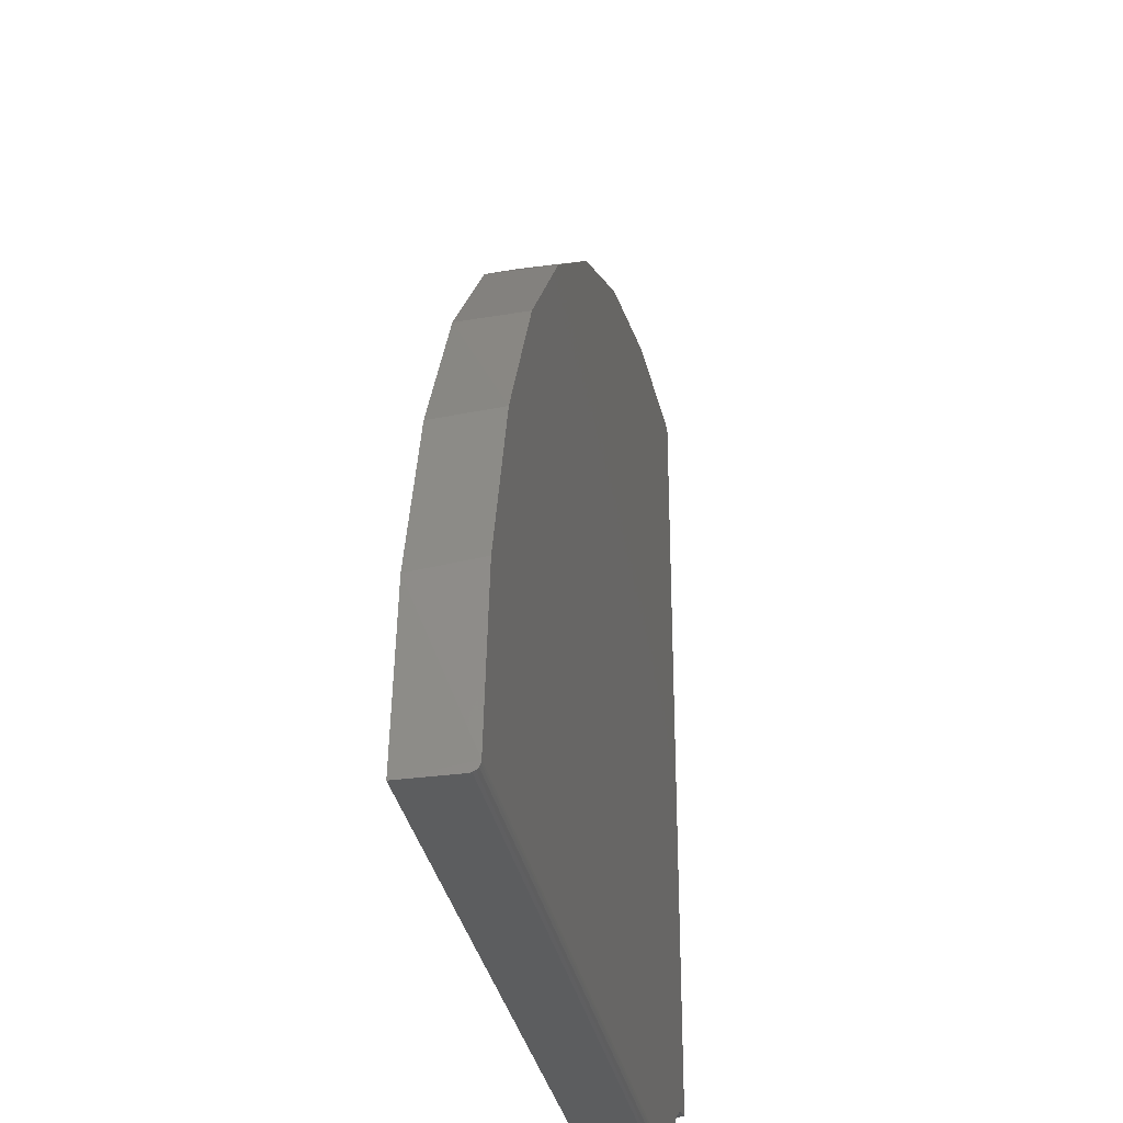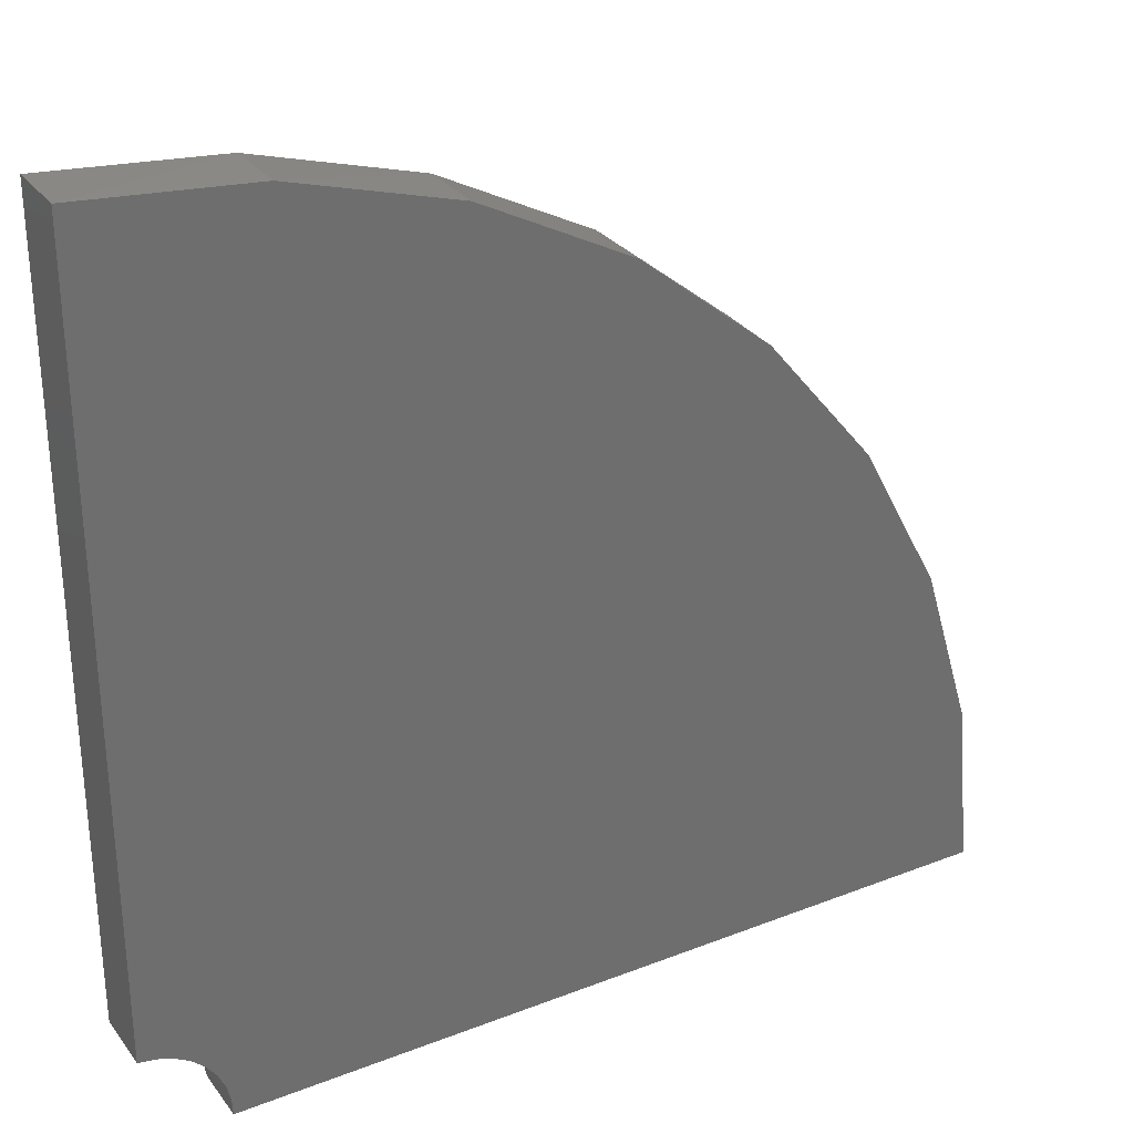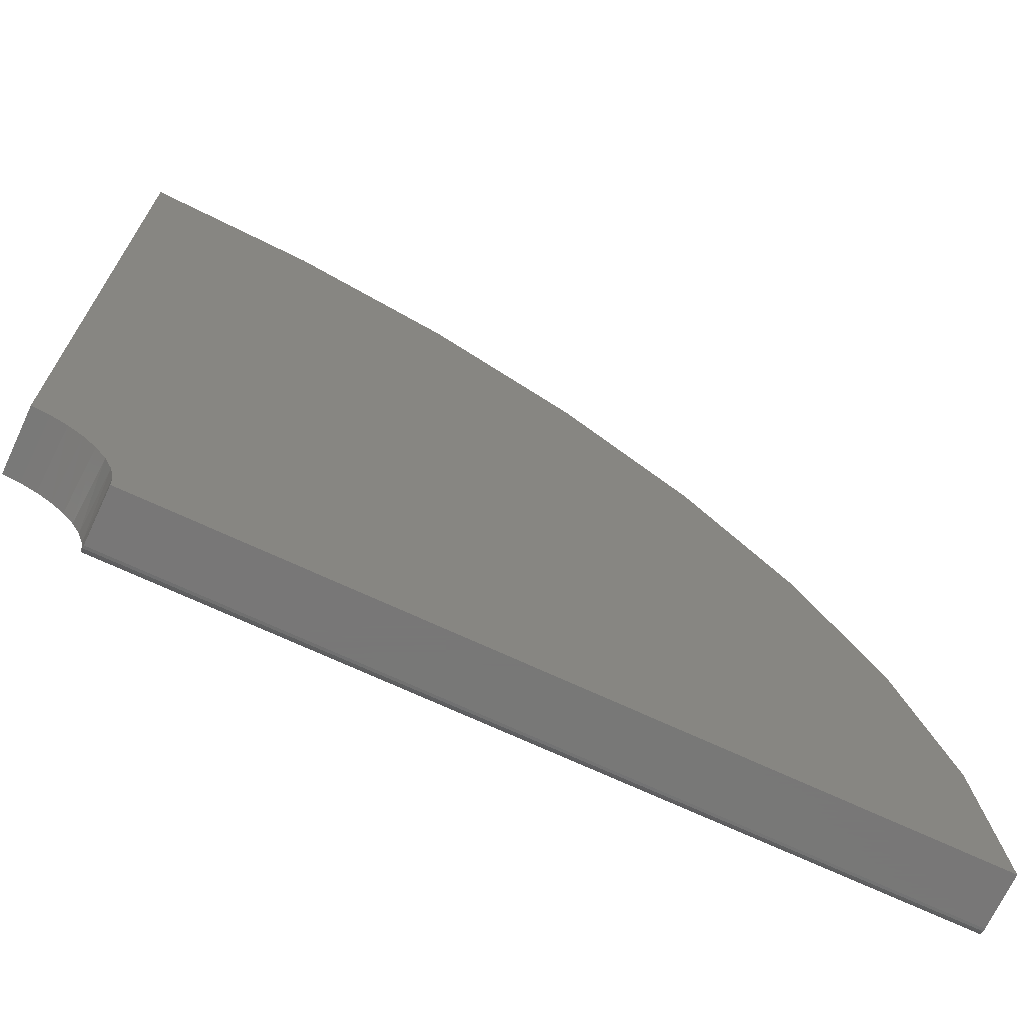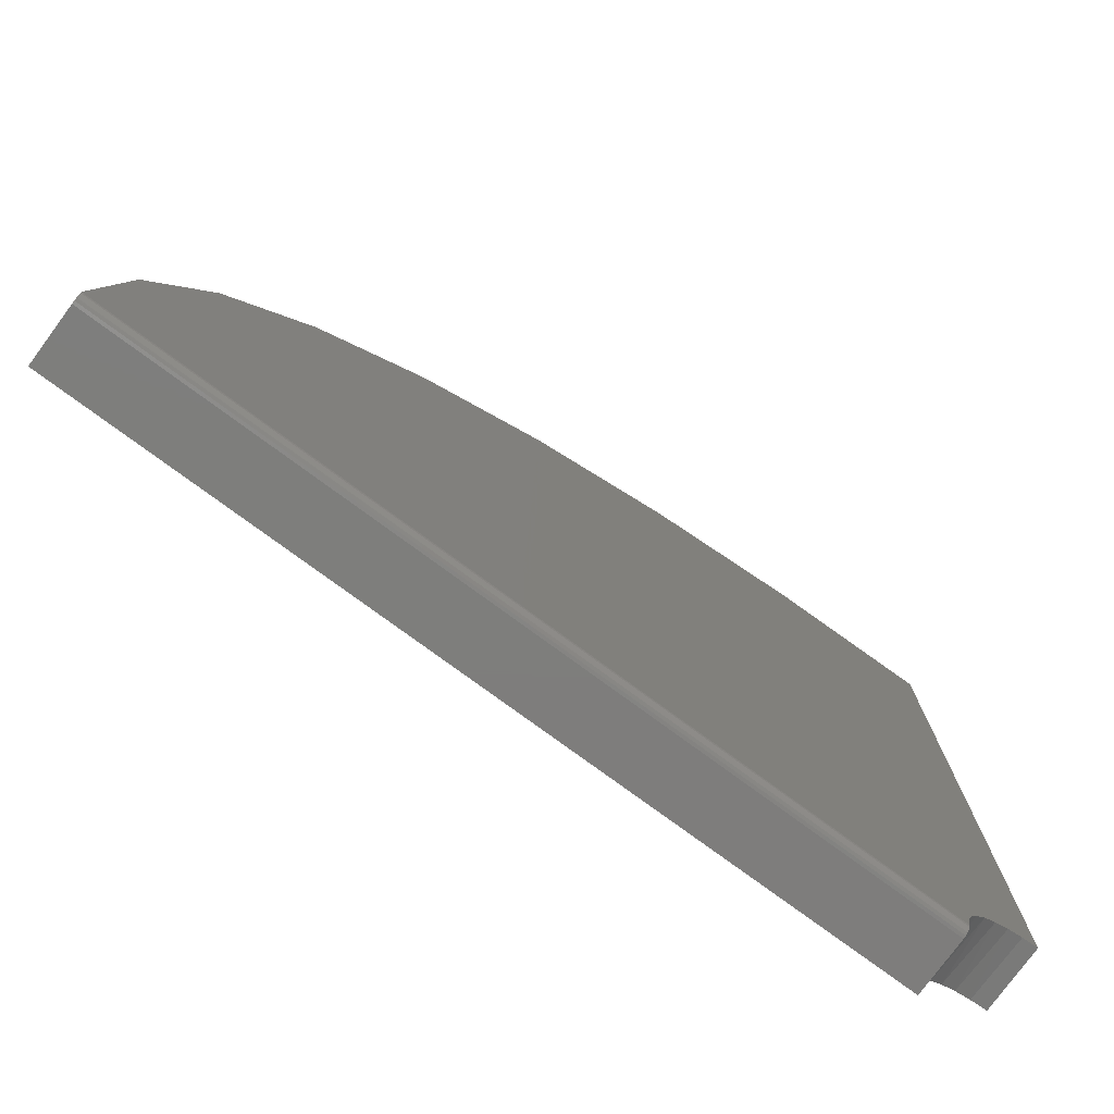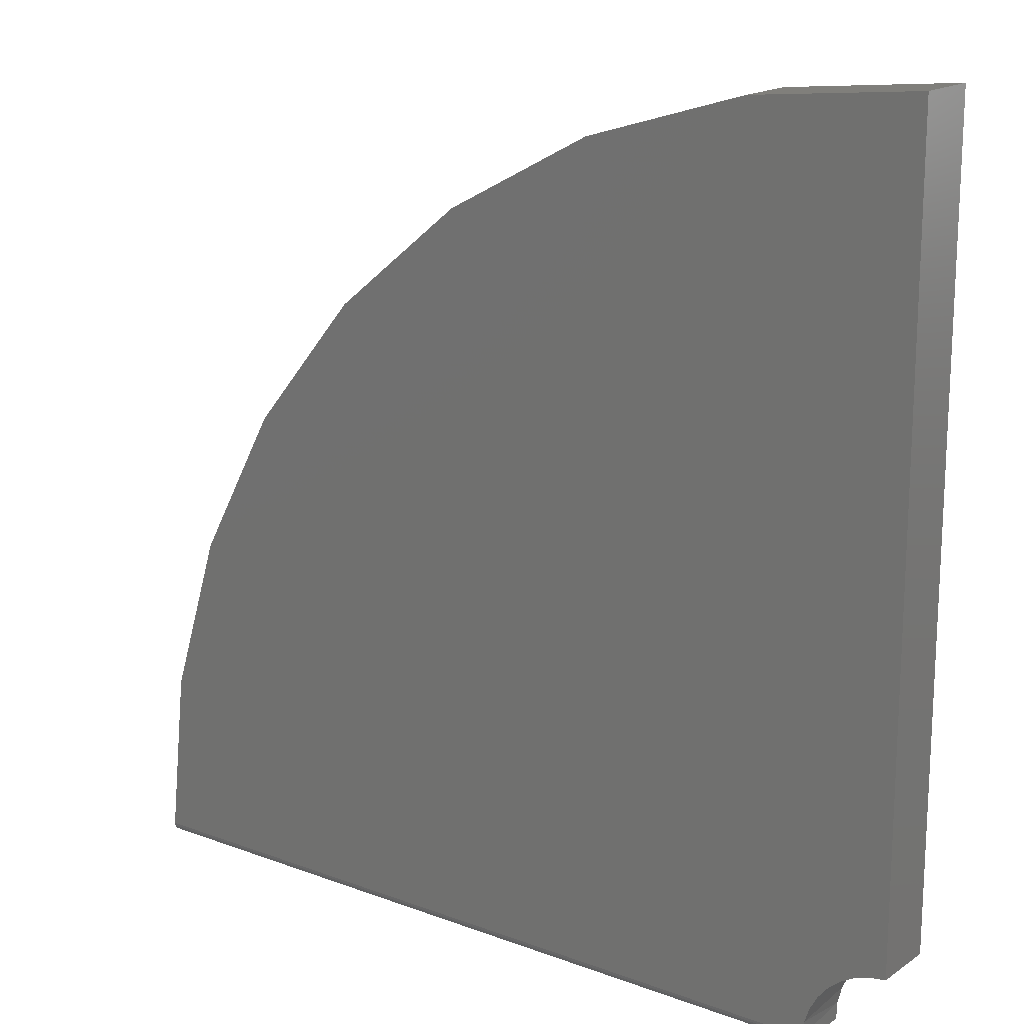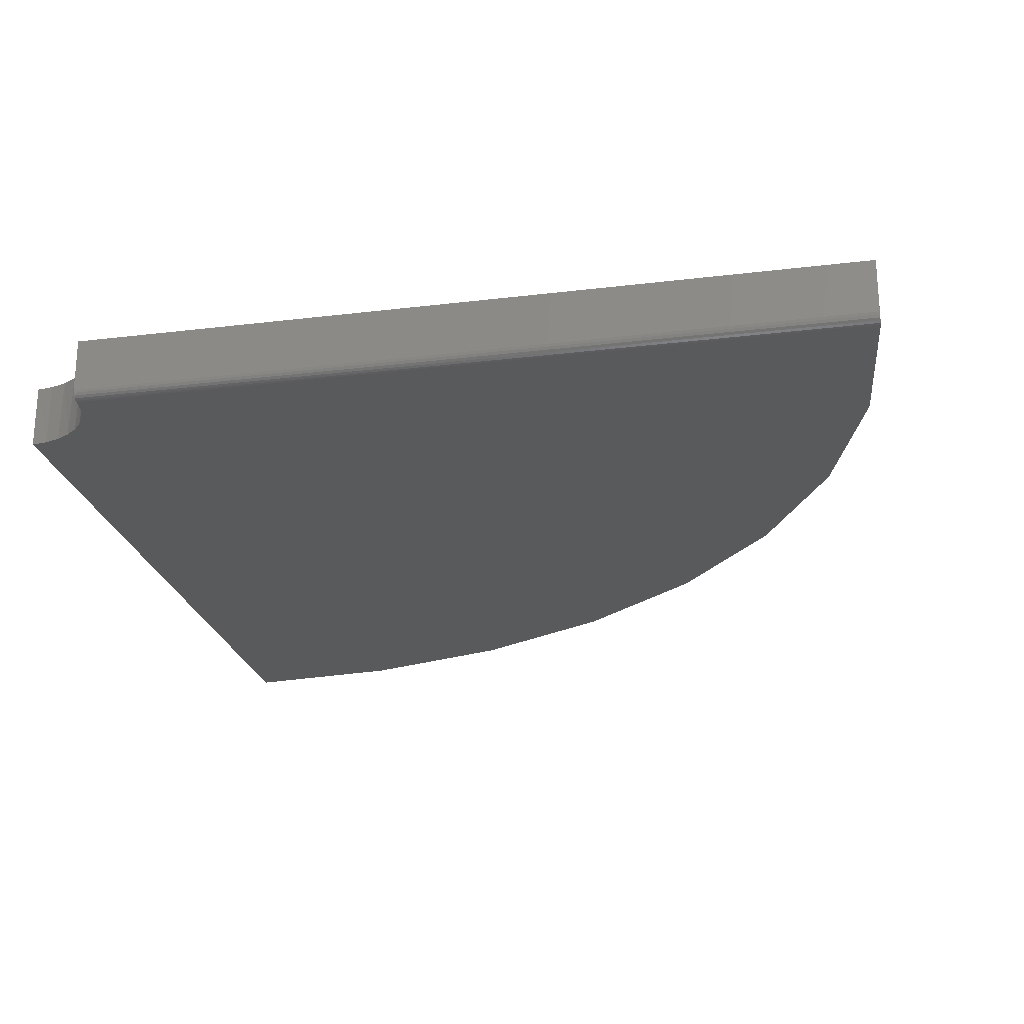
<metadata>
{"format":"stl","ext":"stl","renderer":"f3d","projection":"perspective","resolution":1024,"background":"white","views":[{"elev":-32.3,"azim":-79.0,"up":"+Z"},{"elev":30.0,"azim":150.4,"up":"+Z"},{"elev":-70.3,"azim":155.0,"up":"+Z"},{"elev":-77.6,"azim":-36.3,"up":"+Z"},{"elev":17.0,"azim":36.9,"up":"+Z"},{"elev":-23.5,"azim":-168.3,"up":"+Y"}]}
</metadata>
<code>
# stl→obj: 46 verts, 88 faces
v -0.75 -0.05469 0.007812
v -0.07106 -0.05469 0.007812
v -0.0691 -0.05469 0.02142
v -0.06469 -0.05469 0.03445
v -0.05797 -0.05469 0.04645
v 1.674e-17 -0.05469 0.07895
v 4.592e-17 -0.05469 0.75
v -0.1454 -0.05469 0.7358
v -0.2852 -0.05469 0.6937
v -0.4142 -0.05469 0.6252
v -0.5276 -0.05469 0.5331
v -0.6209 -0.05469 0.4207
v -0.6906 -0.05469 0.2924
v -0.7342 -0.05469 0.153
v -0.04919 -0.05469 0.05702
v -0.03862 -0.05469 0.06582
v -0.02663 -0.05469 0.07255
v -0.01361 -0.05469 0.07697
v -0.75 -0.04688 0
v -0.75 -0.0493 0.0003851
v -0.75 -0.05148 0.001505
v -0.7356 1.6e-18 0.1463
v -0.6929 6.338e-18 0.287
v -0.6236 1.403e-17 0.4167
v -0.5303 2.439e-17 0.5303
v -0.4167 3.701e-17 0.6236
v -0.287 5.14e-17 0.6929
v -0.75 0 0
v -0.75 -0.05322 0.003248
v -0.75 -0.05432 0.005443
v 4.592e-17 8.327e-17 0.75
v -0.1463 6.702e-17 0.7356
v -0.07112 -0.05148 0.001505
v -0.07107 -0.0493 0.0003851
v -0.07105 -0.04688 -4.157e-17
v -0.07038 7.501e-17 0.01471
v -0.06685 7.541e-17 0.029
v -0.06061 7.61e-17 0.04233
v -0.05188 7.707e-17 0.05419
v -0.041 7.828e-17 0.06411
v -0.0284 7.968e-17 0.07173
v -0.07105 7.538e-17 -4.157e-17
v -0.07114 -0.05432 0.005443
v -0.07115 -0.05322 0.003248
v -0.01456 8.121e-17 0.07674
v 9.797e-18 8.283e-17 0.07895
f 1 2 3
f 1 3 4
f 1 4 5
f 6 7 8
f 6 8 9
f 6 9 10
f 6 10 11
f 6 11 12
f 6 12 13
f 6 13 14
f 14 1 5
f 14 5 15
f 14 15 16
f 14 16 17
f 14 17 18
f 14 18 6
f 19 20 21
f 1 14 22
f 23 22 14
f 14 13 23
f 24 23 13
f 13 12 24
f 25 24 12
f 12 11 25
f 26 25 11
f 11 10 26
f 27 26 10
f 28 19 21
f 28 21 29
f 28 29 30
f 28 30 1
f 28 1 22
f 7 31 8
f 8 31 32
f 8 32 9
f 9 32 27
f 9 27 10
f 33 34 35
f 36 3 2
f 3 36 37
f 37 4 3
f 4 37 38
f 38 5 4
f 5 38 39
f 39 15 5
f 15 39 40
f 40 16 15
f 16 40 41
f 42 36 2
f 42 2 43
f 42 43 44
f 42 44 33
f 42 33 35
f 16 41 17
f 17 41 45
f 17 45 18
f 18 45 46
f 18 46 6
f 19 28 35
f 35 28 42
f 19 35 20
f 20 35 34
f 20 34 21
f 21 34 33
f 21 33 29
f 29 33 44
f 29 44 30
f 30 44 43
f 30 43 1
f 1 43 2
f 46 22 23
f 46 23 24
f 46 24 25
f 46 25 26
f 46 26 27
f 46 27 32
f 46 32 31
f 28 39 38
f 28 38 37
f 28 37 36
f 28 36 42
f 22 46 45
f 22 45 41
f 22 41 40
f 22 40 39
f 22 39 28
f 6 46 7
f 7 46 31

</code>
